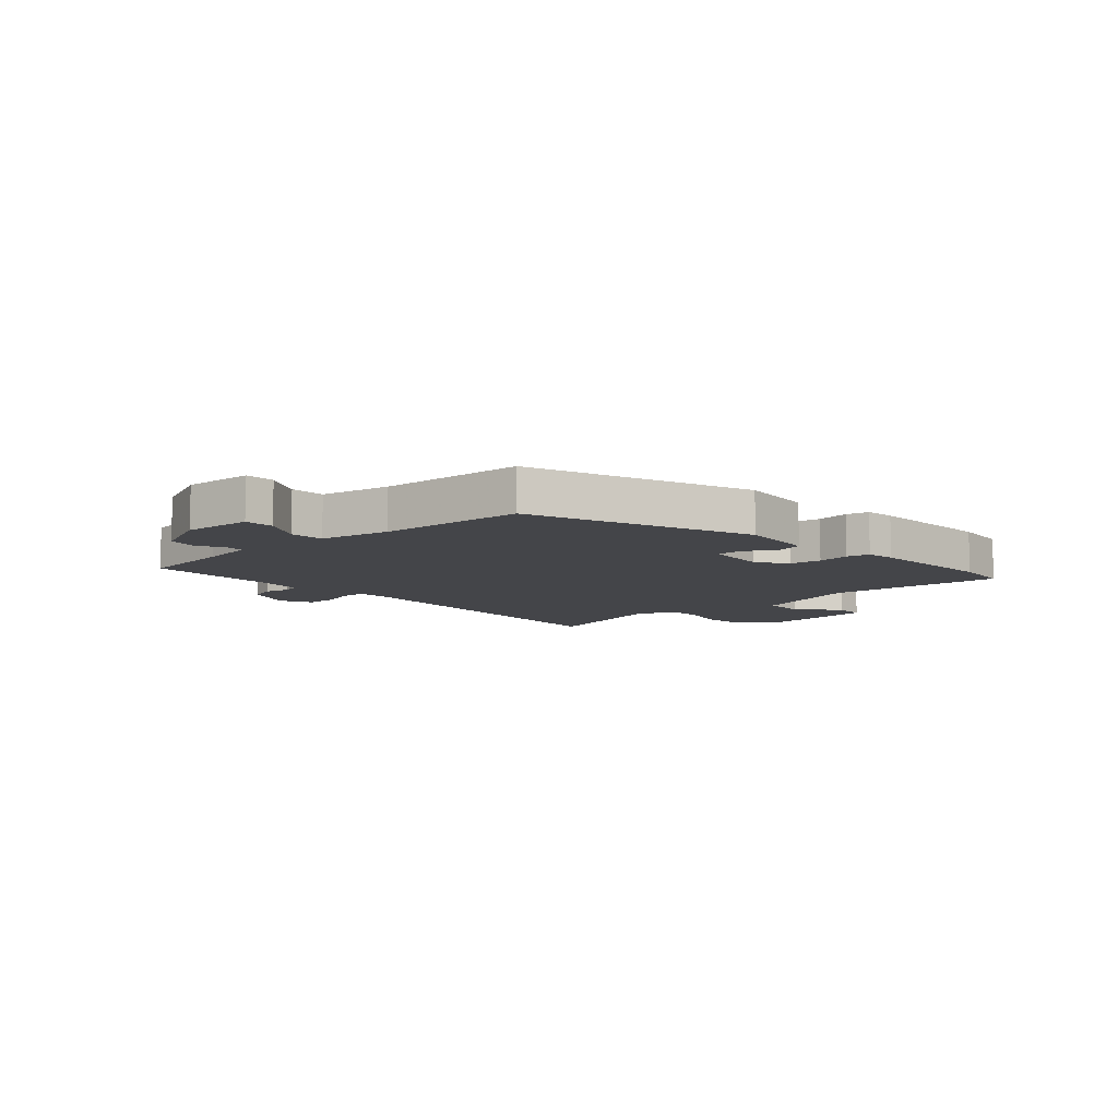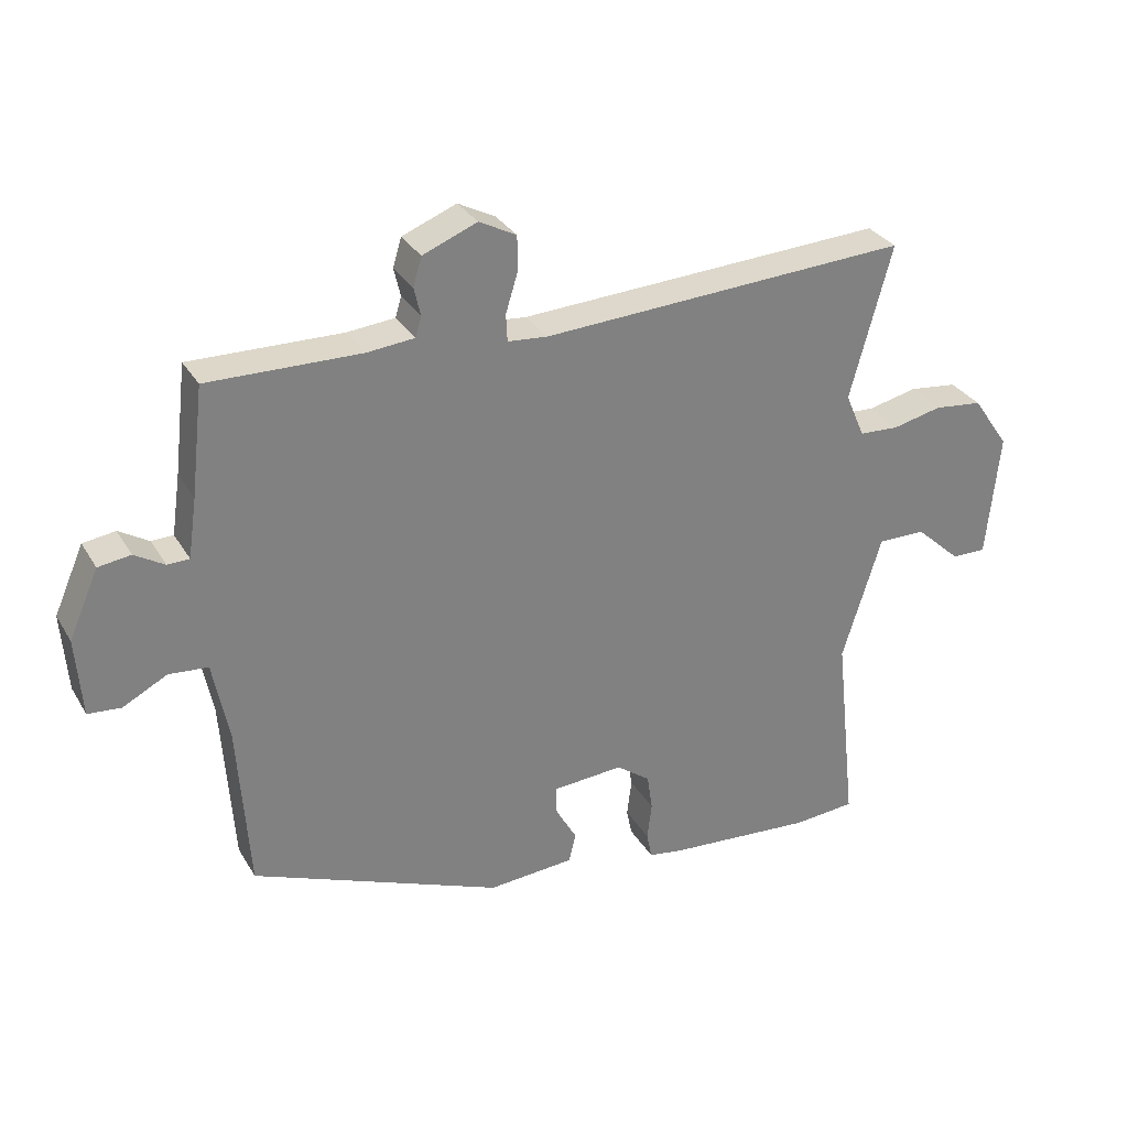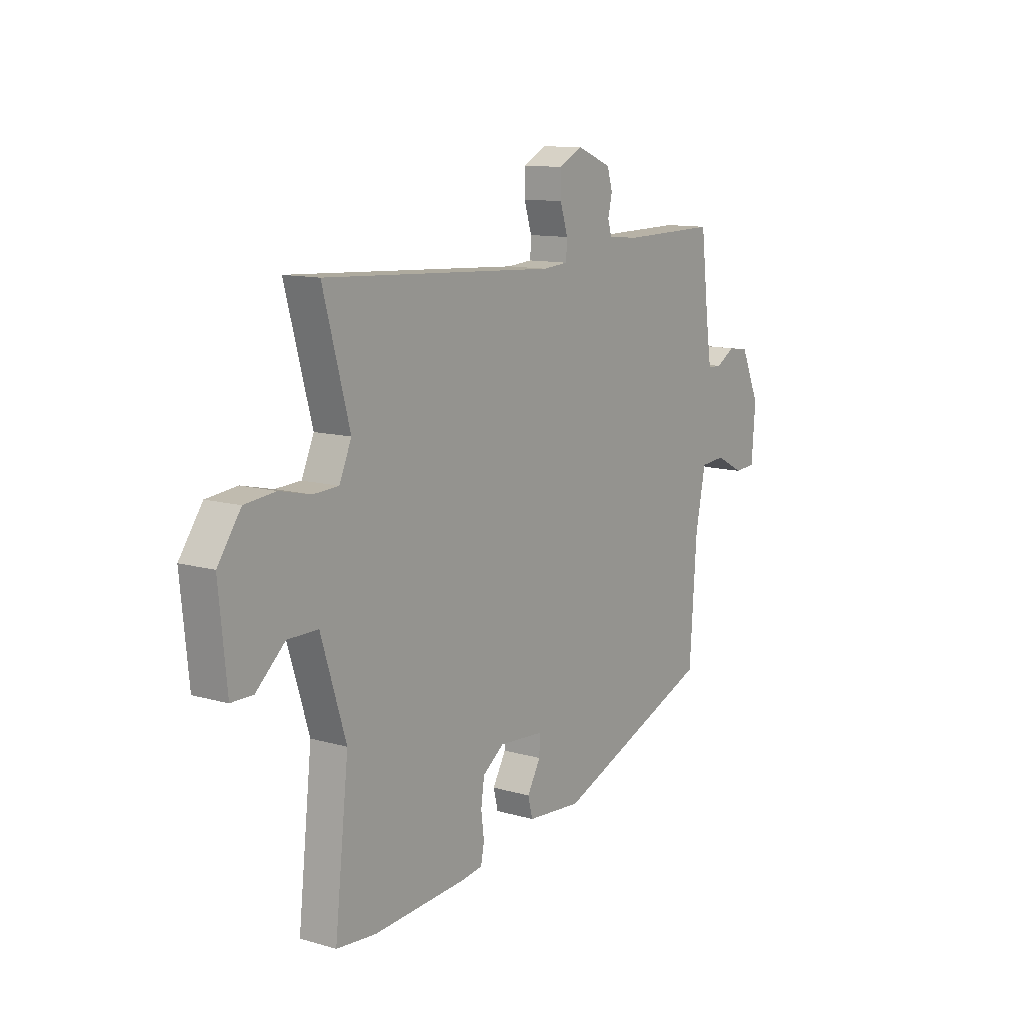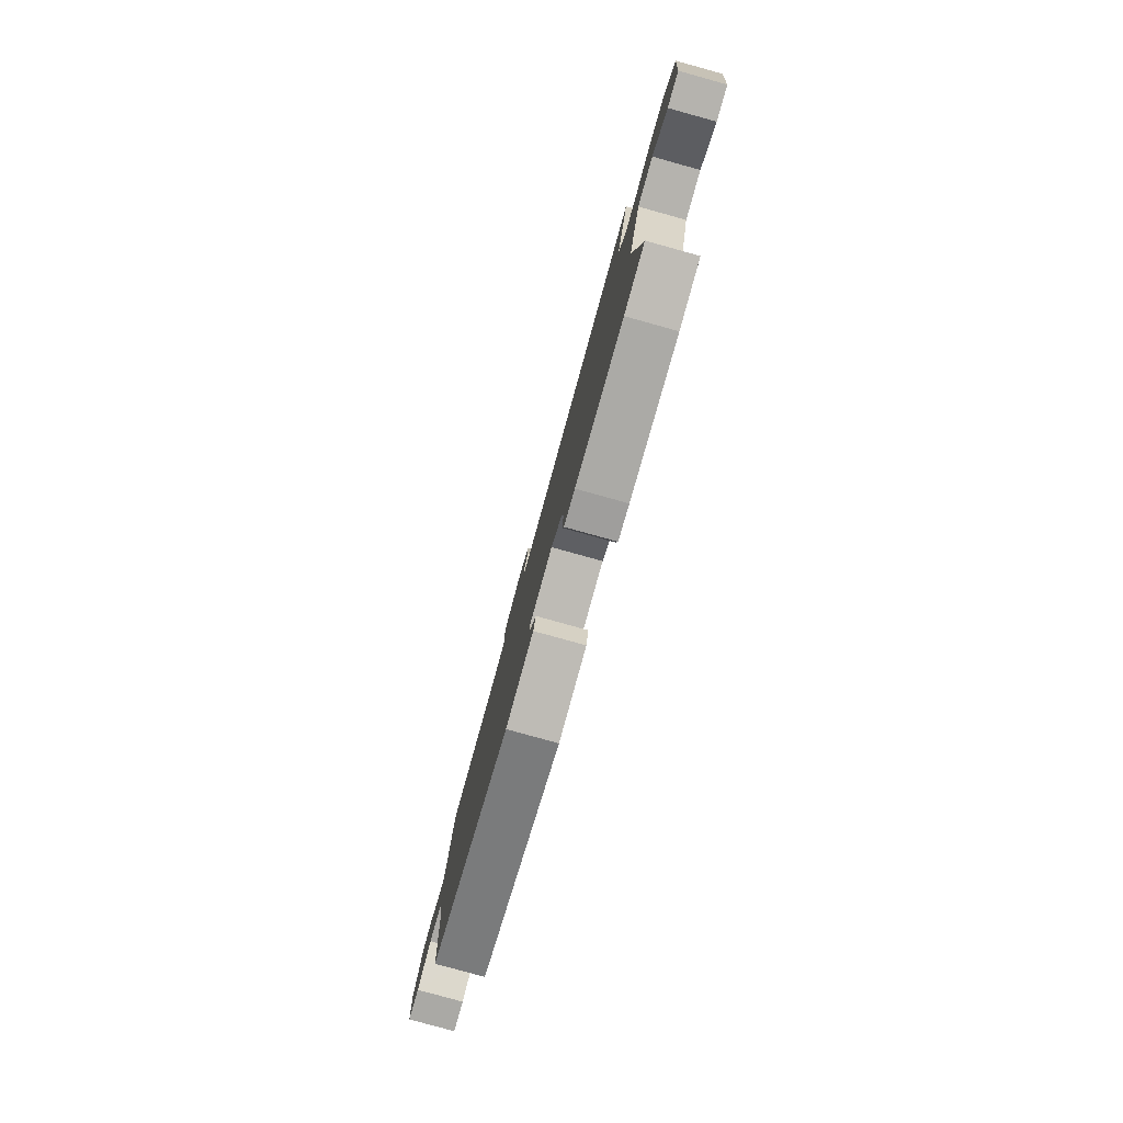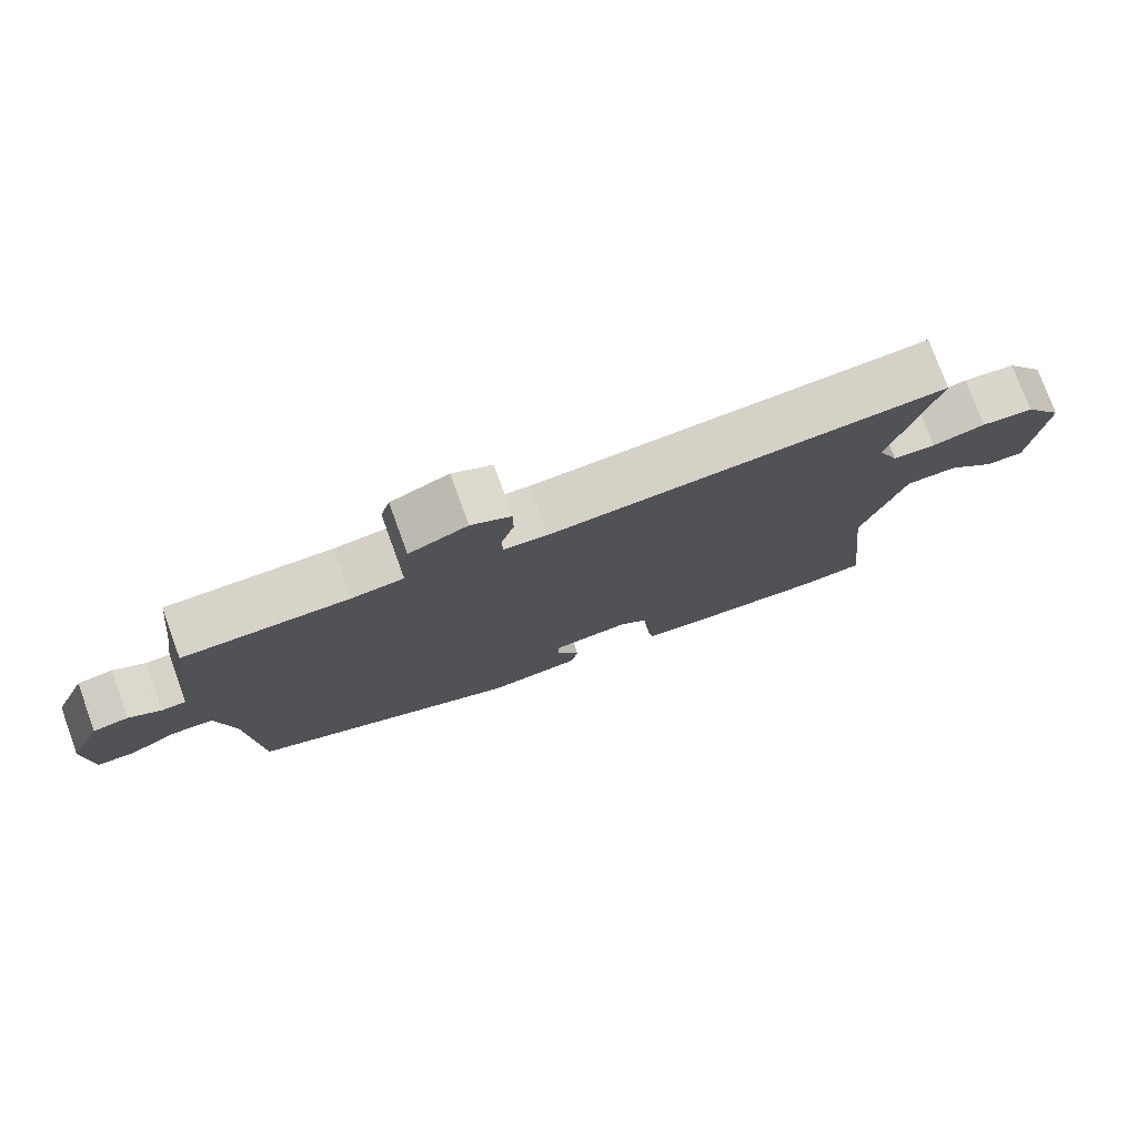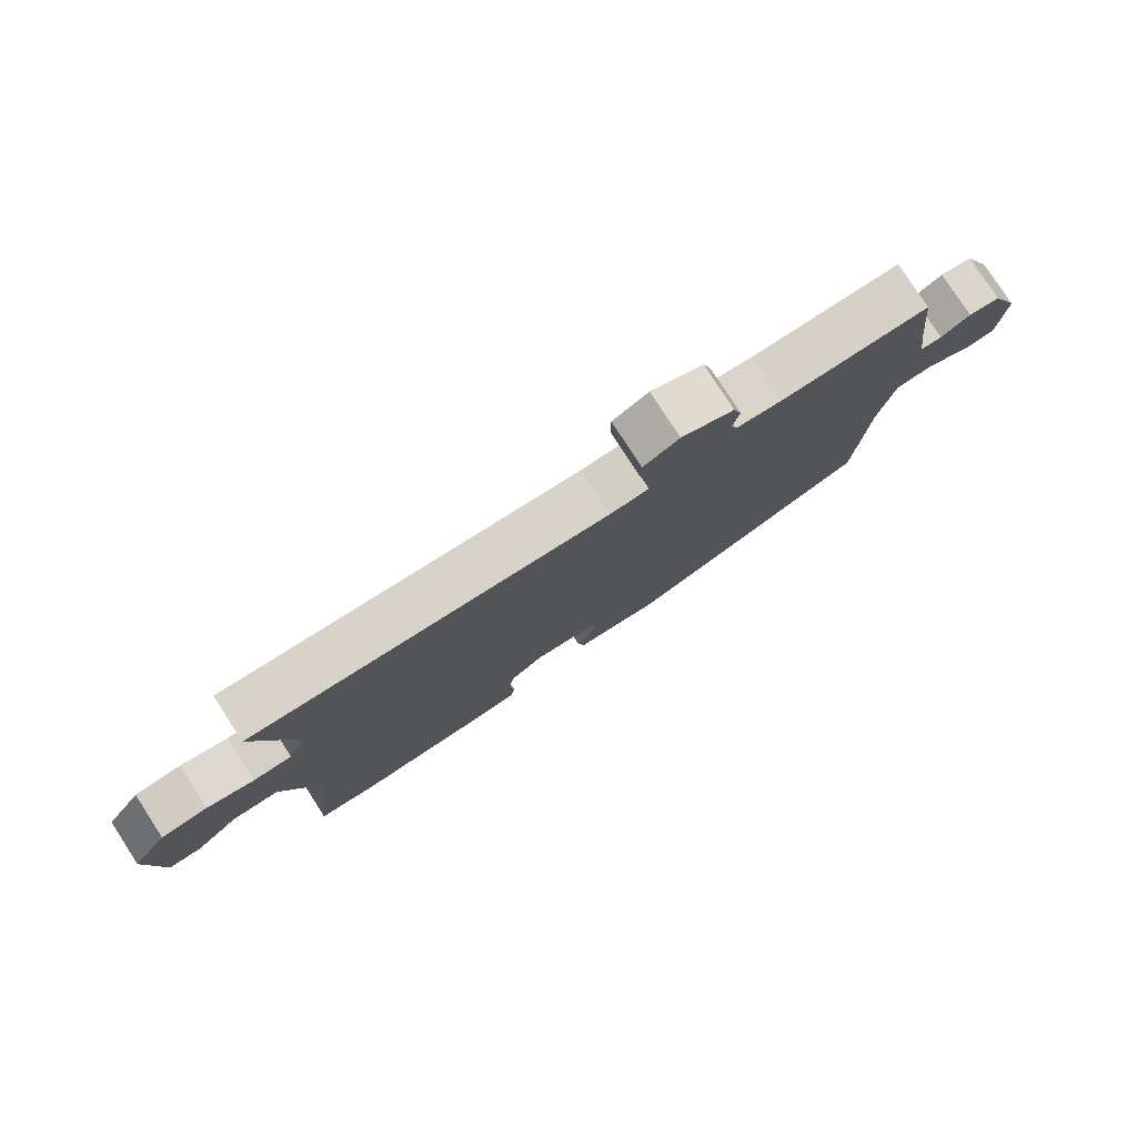
<metadata>
{"format":"obj","ext":"obj","renderer":"f3d","projection":"perspective","resolution":1024,"background":"white","views":[{"elev":-9.1,"azim":131.6,"up":"+Y"},{"elev":30.6,"azim":154.3,"up":"+Z"},{"elev":11.6,"azim":-55.1,"up":"+Z"},{"elev":-80.0,"azim":-105.5,"up":"+Z"},{"elev":76.8,"azim":160.0,"up":"+Z"},{"elev":78.6,"azim":-32.9,"up":"+Z"}]}
</metadata>
<code>
v 0.476 0.07 -0.302
v 0.098 0.07 -0.452
v -0.032 0.07 -0.442
v -0.043 0.07 -0.398
v -0.011 0.07 -0.342
v -0.01 0.07 -0.299
v -0.117 0.07 -0.291
v -0.168 0.07 -0.329
v -0.176 0.07 -0.384
v -0.169 0.07 -0.44
v -0.177 0.07 -0.48
v -0.228 0.07 -0.488
v -0.45 0.07 -0.504
v -0.544 0.07 -0.496
v -0.511 0.07 -0.193
v -0.57 0.07 -0.003
v -0.642 0.07 -0.003
v -0.711 0.07 -0.066
v -0.763 0.07 -0.066
v -0.782 0.07 0.124
v -0.727 0.07 0.203
v -0.654 0.07 0.211
v -0.58 0.07 0.194
v -0.52 0.07 0.197
v -0.491 0.07 0.264
v -0.554 0.07 0.496
v 0.002 0.07 0.465
v 0.062 0.07 0.47
v 0.064 0.07 0.511
v 0.046 0.07 0.569
v 0.046 0.07 0.623
v 0.102 0.07 0.652
v 0.184 0.07 0.619
v 0.197 0.07 0.576
v 0.187 0.07 0.533
v 0.196 0.07 0.503
v 0.268 0.07 0.496
v 0.498 0.07 0.5
v 0.517 0.07 0.337
v 0.53 0.07 0.247
v 0.563 0.07 0.246
v 0.608 0.07 0.273
v 0.657 0.07 0.266
v 0.702 0.07 0.164
v 0.693 0.07 0.045
v 0.643 0.07 0.041
v 0.576 0.07 0.076
v 0.517 0.07 0.071
v 0.493 0.07 -0.05
v 0.476 0 -0.302
v 0.098 0 -0.452
v -0.032 0 -0.442
v -0.043 0 -0.398
v -0.011 0 -0.342
v -0.01 0 -0.299
v -0.117 0 -0.291
v -0.168 0 -0.329
v -0.176 0 -0.384
v -0.169 0 -0.44
v -0.177 0 -0.48
v -0.228 0 -0.488
v -0.45 0 -0.504
v -0.544 0 -0.496
v -0.511 0 -0.193
v -0.57 0 -0.003
v -0.642 0 -0.003
v -0.711 0 -0.066
v -0.763 0 -0.066
v -0.782 0 0.124
v -0.727 0 0.203
v -0.654 0 0.211
v -0.58 0 0.194
v -0.52 0 0.197
v -0.491 0 0.264
v -0.554 0 0.496
v 0.002 0 0.465
v 0.062 0 0.47
v 0.064 0 0.511
v 0.046 0 0.569
v 0.046 0 0.623
v 0.102 0 0.652
v 0.184 0 0.619
v 0.197 0 0.576
v 0.187 0 0.533
v 0.196 0 0.503
v 0.268 0 0.496
v 0.498 0 0.5
v 0.517 0 0.337
v 0.53 0 0.247
v 0.563 0 0.246
v 0.608 0 0.273
v 0.657 0 0.266
v 0.702 0 0.164
v 0.693 0 0.045
v 0.643 0 0.041
v 0.576 0 0.076
v 0.517 0 0.071
v 0.493 0 -0.05
f 45 46 47
f 44 45 47
f 43 44 47
f 42 43 47
f 41 42 47
f 40 41 47 48
f 39 40 48 49
f 1 2 3
f 49 1 3
f 39 49 3
f 38 39 3
f 37 38 3
f 33 34 35
f 32 33 35
f 31 32 35
f 30 31 35
f 29 30 35
f 28 29 35 36
f 25 26 27
f 24 25 27 28
f 21 22 23
f 20 21 23
f 19 20 23
f 18 19 23
f 17 18 23
f 16 17 23 24
f 28 36 37
f 24 28 37
f 16 24 37
f 15 16 37
f 13 14 15
f 12 13 15
f 11 12 15
f 10 11 15
f 9 10 15
f 3 4 5
f 37 3 5
f 37 5 6
f 15 37 6 7
f 8 9 15
f 7 8 15
f 96 95 94
f 96 94 93
f 96 93 92
f 96 92 91
f 96 91 90
f 97 96 90 89
f 98 97 89 88
f 52 51 50
f 52 50 98
f 52 98 88
f 52 88 87
f 52 87 86
f 84 83 82
f 84 82 81
f 84 81 80
f 84 80 79
f 84 79 78
f 85 84 78 77
f 76 75 74
f 77 76 74 73
f 72 71 70
f 72 70 69
f 72 69 68
f 72 68 67
f 72 67 66
f 73 72 66 65
f 86 85 77
f 86 77 73
f 86 73 65
f 86 65 64
f 64 63 62
f 64 62 61
f 64 61 60
f 64 60 59
f 64 59 58
f 54 53 52
f 54 52 86
f 55 54 86
f 56 55 86 64
f 64 58 57
f 64 57 56
f 1 50 51 2
f 2 51 52 3
f 3 52 53 4
f 4 53 54 5
f 5 54 55 6
f 6 55 56 7
f 7 56 57 8
f 8 57 58 9
f 9 58 59 10
f 10 59 60 11
f 11 60 61 12
f 12 61 62 13
f 13 62 63 14
f 14 63 64 15
f 15 64 65 16
f 16 65 66 17
f 17 66 67 18
f 18 67 68 19
f 19 68 69 20
f 20 69 70 21
f 21 70 71 22
f 22 71 72 23
f 23 72 73 24
f 24 73 74 25
f 25 74 75 26
f 26 75 76 27
f 27 76 77 28
f 28 77 78 29
f 29 78 79 30
f 30 79 80 31
f 31 80 81 32
f 32 81 82 33
f 33 82 83 34
f 34 83 84 35
f 35 84 85 36
f 36 85 86 37
f 37 86 87 38
f 38 87 88 39
f 39 88 89 40
f 40 89 90 41
f 41 90 91 42
f 42 91 92 43
f 43 92 93 44
f 44 93 94 45
f 45 94 95 46
f 46 95 96 47
f 47 96 97 48
f 48 97 98 49
f 49 98 50 1

</code>
